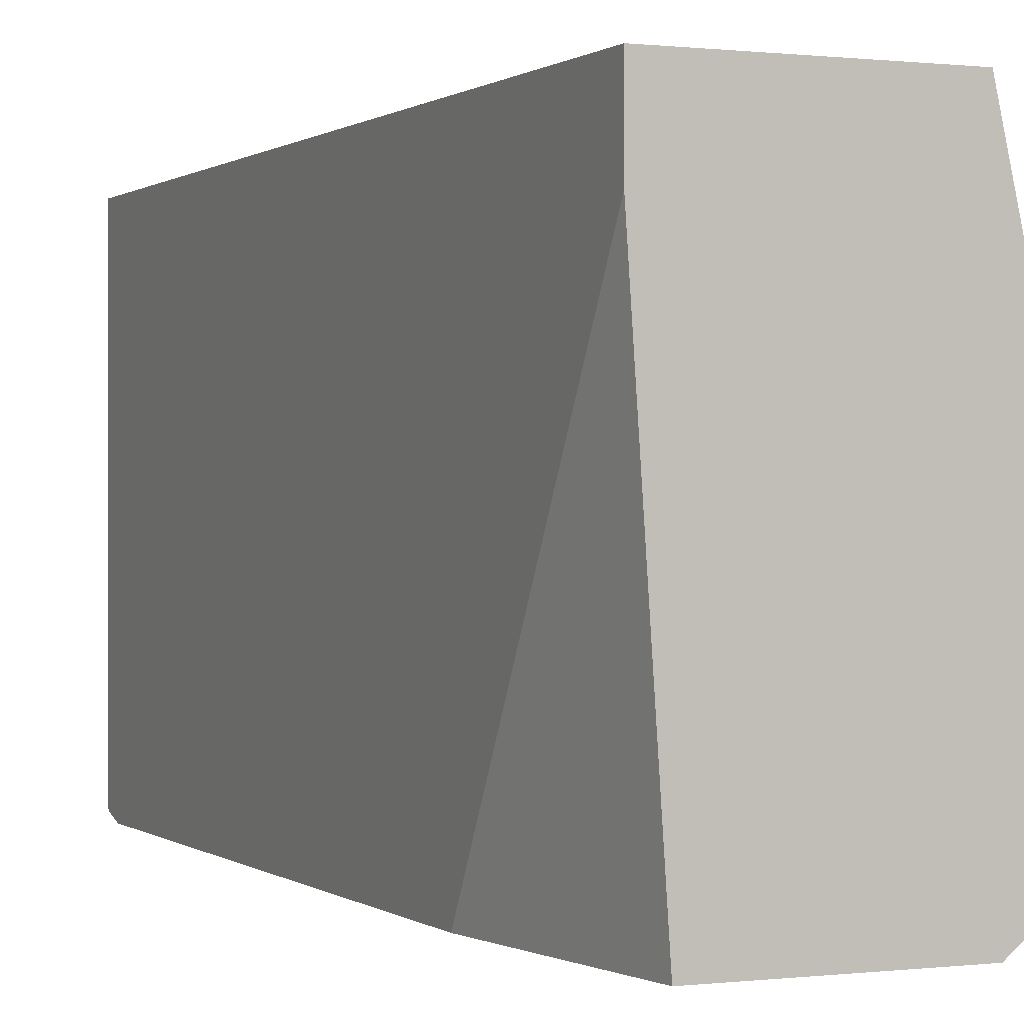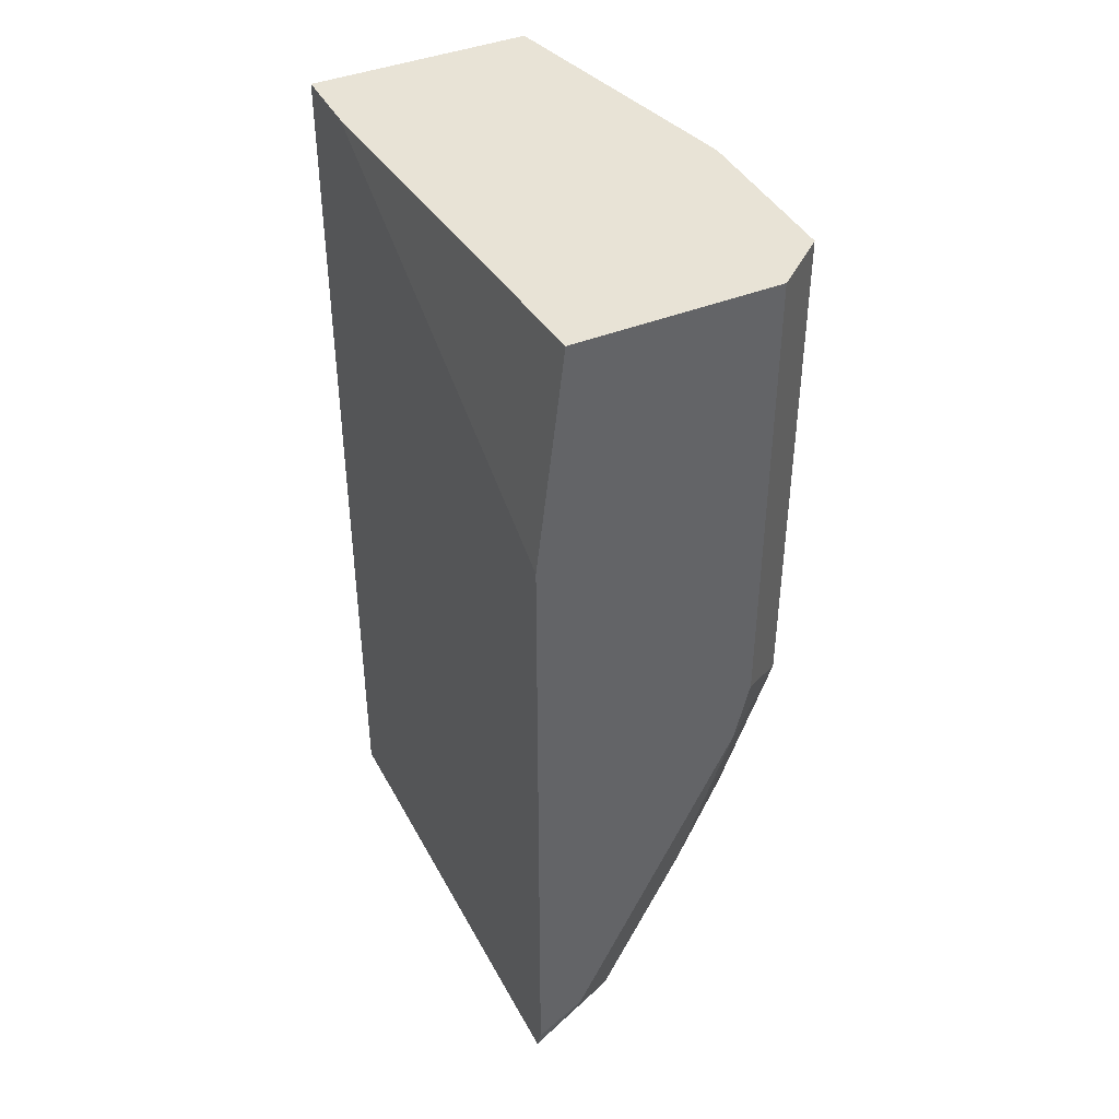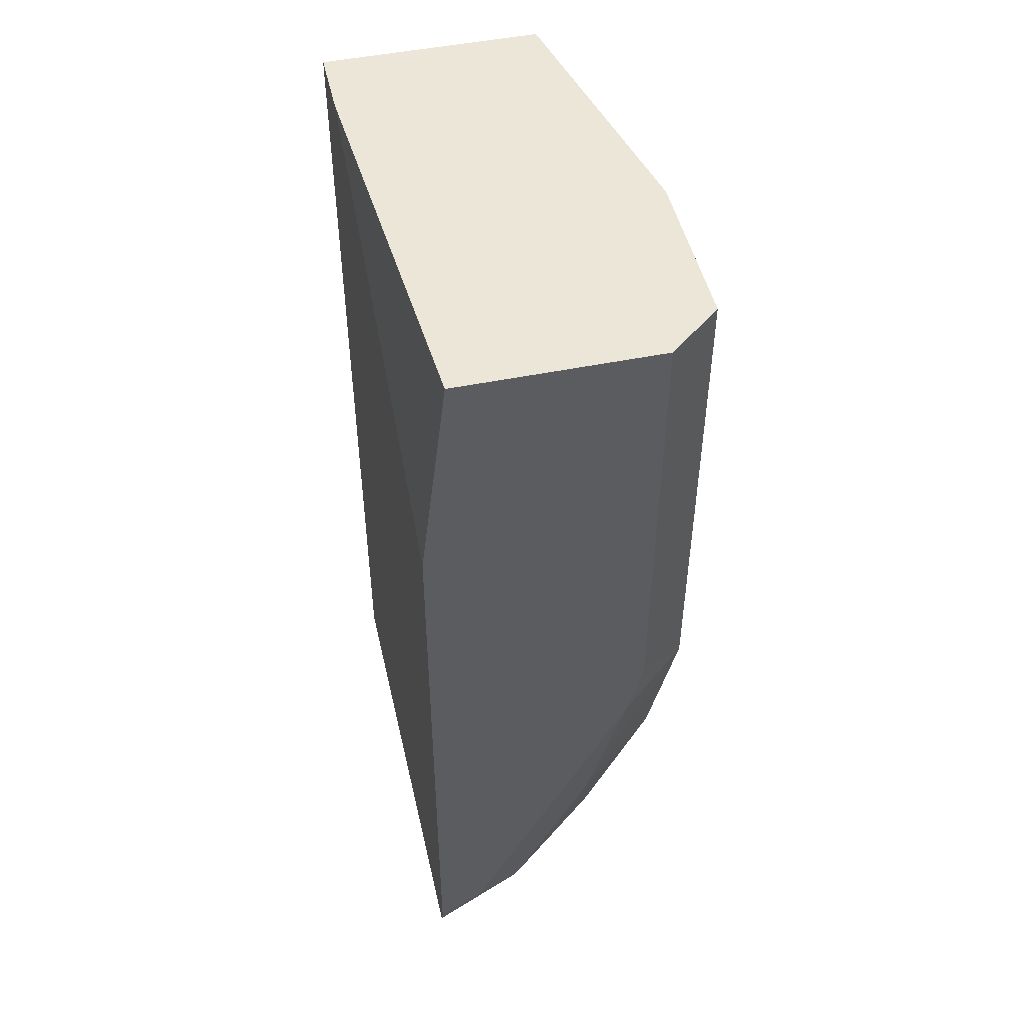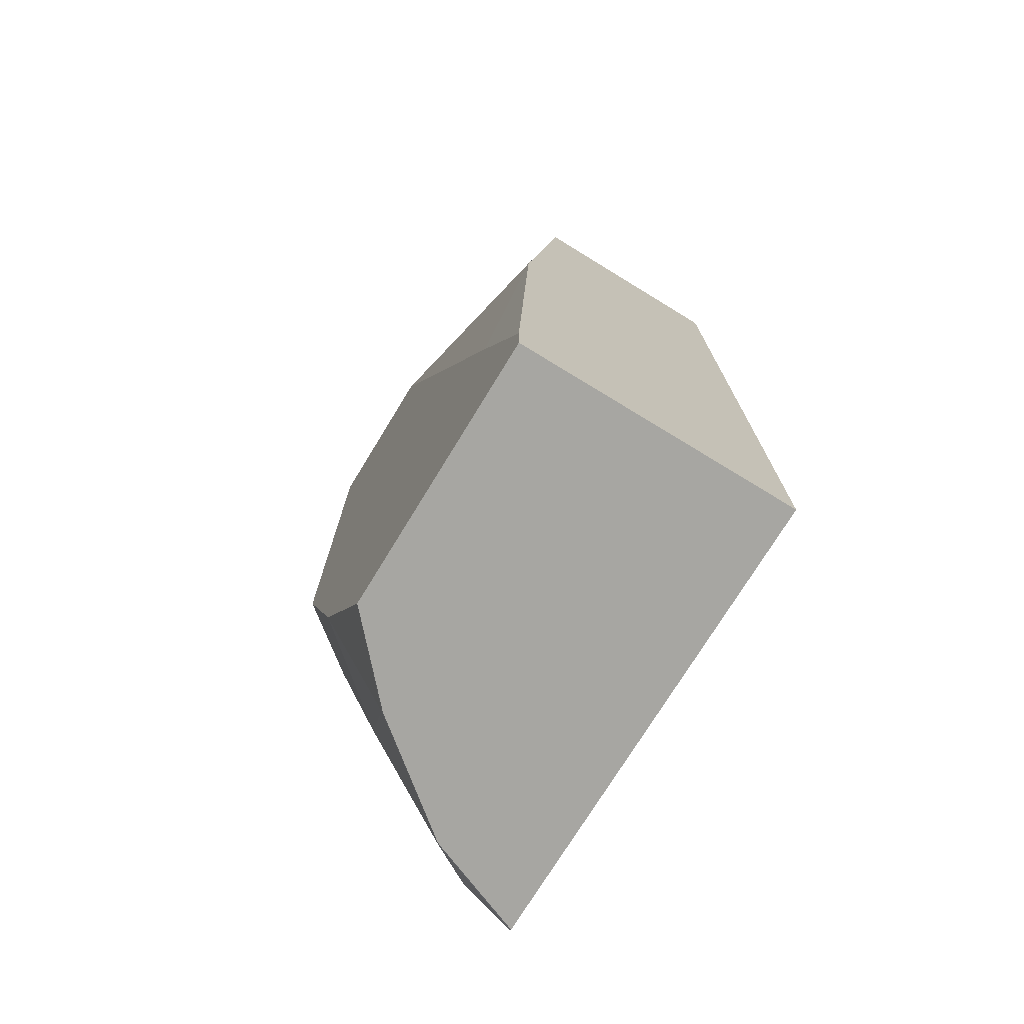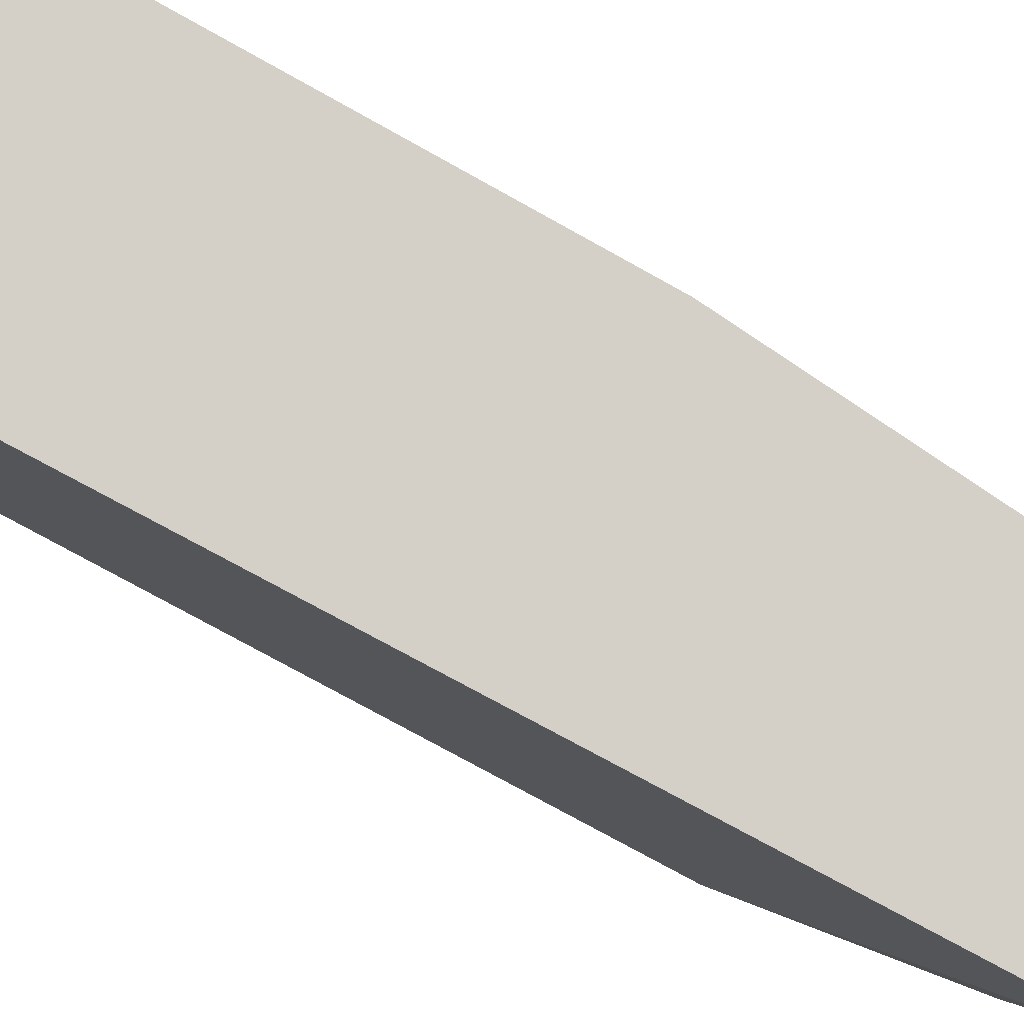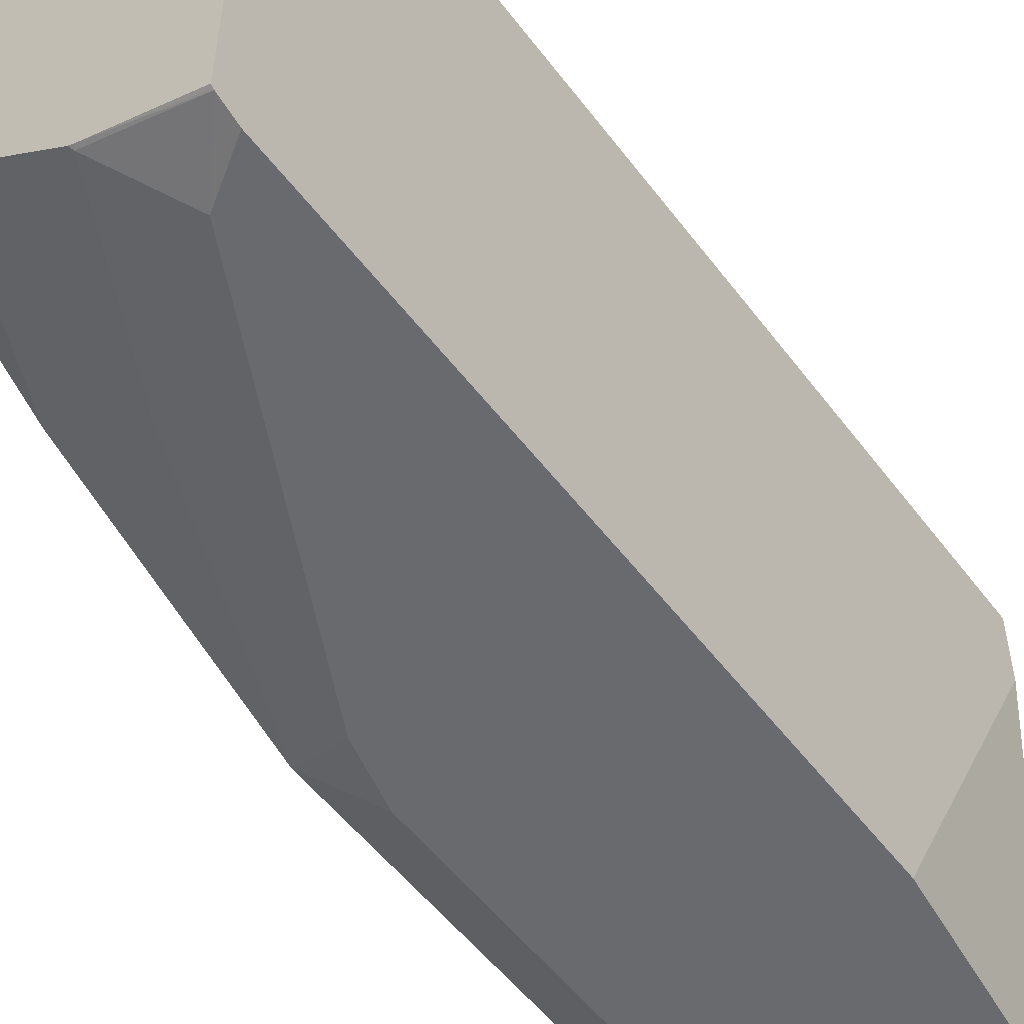
<metadata>
{"format":"obj","ext":"obj","renderer":"f3d","projection":"perspective","resolution":1024,"background":"white","views":[{"elev":0.3,"azim":-24.0,"up":"+Y"},{"elev":41.4,"azim":-26.1,"up":"+Z"},{"elev":48.9,"azim":-12.8,"up":"+Z"},{"elev":-74.0,"azim":148.6,"up":"+Z"},{"elev":79.9,"azim":-62.1,"up":"+Y"},{"elev":-53.0,"azim":-143.9,"up":"+Y"}]}
</metadata>
<code>
v 0.7046 -0.04287 -0.389
v 0.7046 -0.1702 -0.389
v 0.5728 -0.04287 -0.389
v 0.7046 -0.04287 -0.3688
v 0.6718 -0.2067 -0.3876
v 0.6713 -0.2062 -0.389
v 0.7046 -0.2007 -0.3281
v 0.5728 -0.2647 -0.389
v 0.5728 -0.04287 0.03856
v 0.7046 -0.07195 -0.2742
v 0.6977 -0.04287 -0.1496
v 0.6202 -0.2471 -0.3876
v 0.6216 -0.2453 -0.389
v 0.7046 -0.2097 -0.31
v 0.6589 -0.2471 -0.31
v 0.6187 -0.2467 -0.389
v 0.5728 -0.2655 -0.388
v 0.5728 -0.07762 0.03856
v 0.6762 -0.04287 0.03856
v 0.7046 -0.1709 0.03856
v 0.5728 -0.2659 -0.3876
v 0.6335 -0.2691 -0.2847
v 0.5948 -0.2691 -0.3622
v 0.7046 -0.2485 -0.1938
v 0.6723 -0.2691 -0.2072
v 0.5858 -0.2691 0.03856
v 0.5728 -0.2691 -0.06784
v 0.7046 -0.2485 0.03856
v 0.5814 -0.2691 -0.3711
v 0.5728 -0.2691 -0.3768
v 0.6794 -0.2691 -0.1777
v 0.6794 -0.2691 0.03856
f 12 22 23
f 12 25 22
f 12 15 25
f 12 16 13
f 12 21 16
f 24 32 31
f 9 20 19
f 10 11 20
f 9 28 20
f 9 32 28
f 9 26 32
f 12 23 21
f 11 19 20
f 14 24 15
f 9 18 26
f 16 21 17
f 18 27 26
f 21 23 29
f 21 29 30
f 22 25 31
f 22 31 32
f 22 32 26
f 22 26 27
f 22 27 30
f 22 30 29
f 22 29 23
f 24 31 25
f 24 28 32
f 15 24 25
f 8 16 17
f 3 30 27
f 5 14 15
f 5 15 12
f 1 2 6
f 1 6 13
f 1 13 16
f 1 16 8
f 1 8 3
f 1 9 19
f 1 19 11
f 1 11 4
f 1 4 10
f 1 10 20
f 1 20 28
f 1 28 24
f 1 3 9
f 1 14 7
f 5 7 14
f 1 24 14
f 5 13 6
f 5 12 13
f 4 11 10
f 3 27 18
f 3 18 9
f 3 21 30
f 3 17 21
f 3 8 17
f 2 7 5
f 2 5 6
f 1 7 2

</code>
